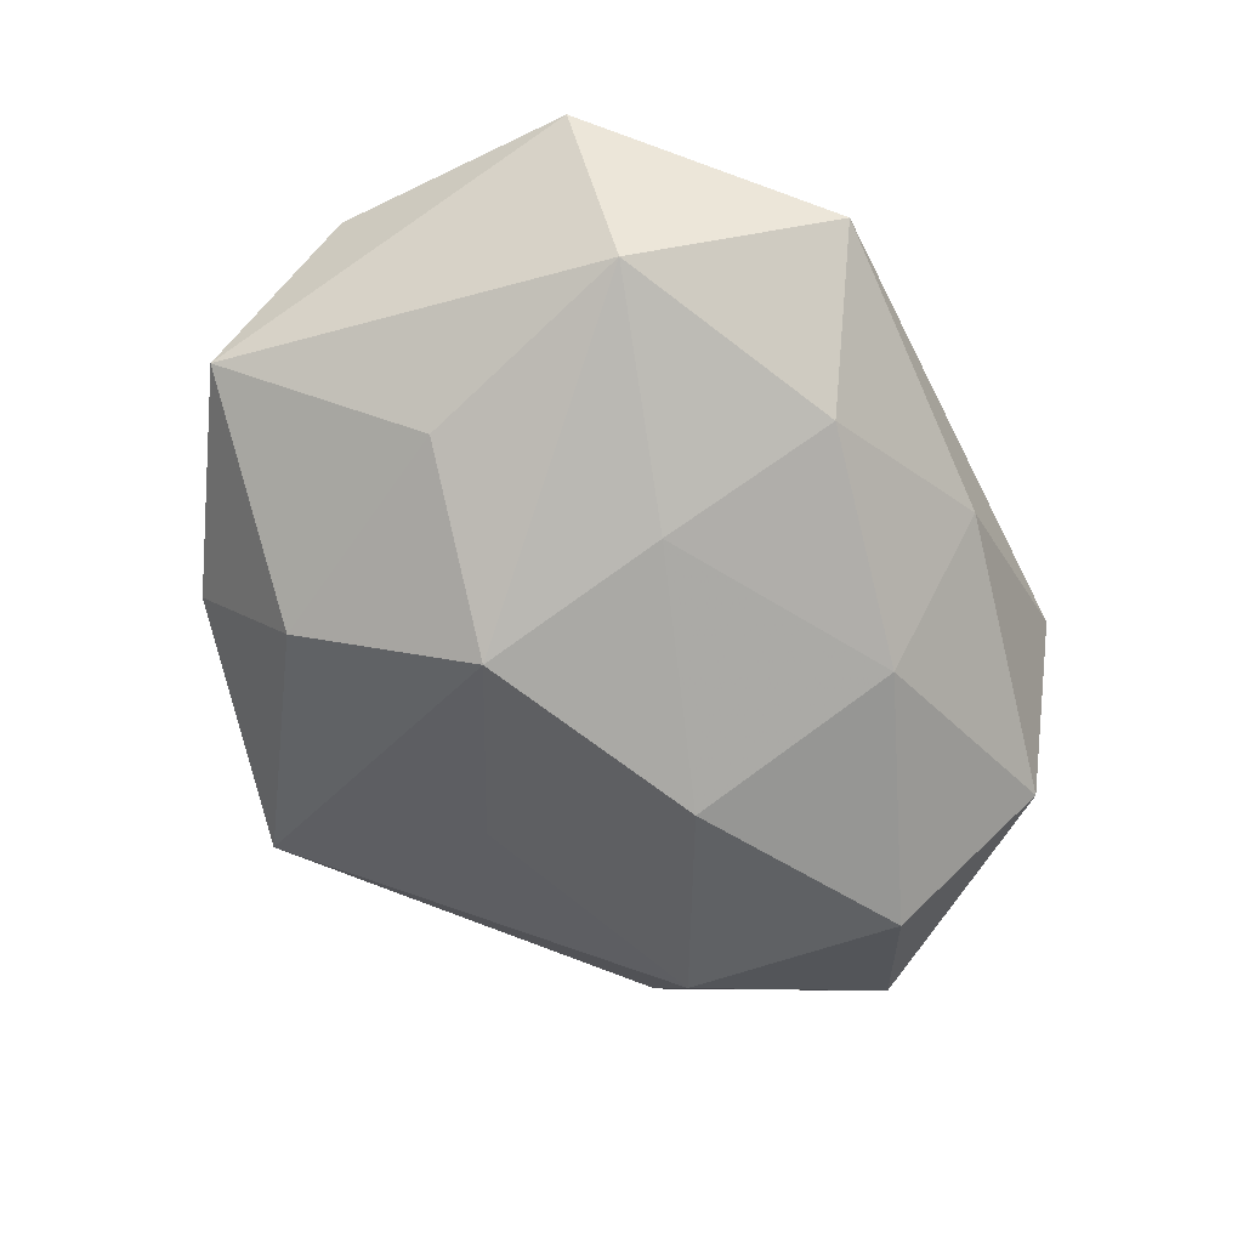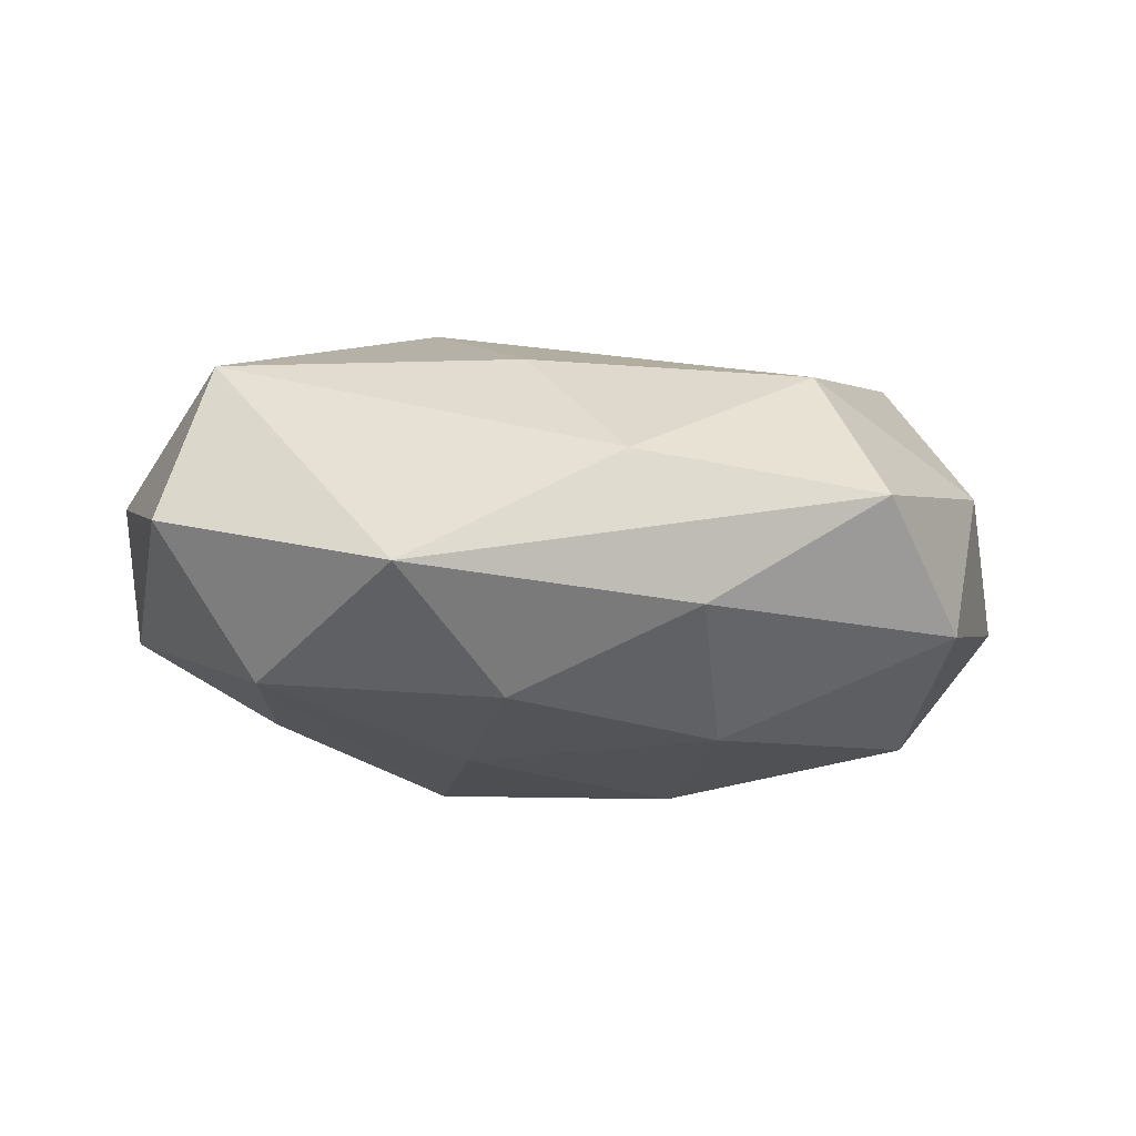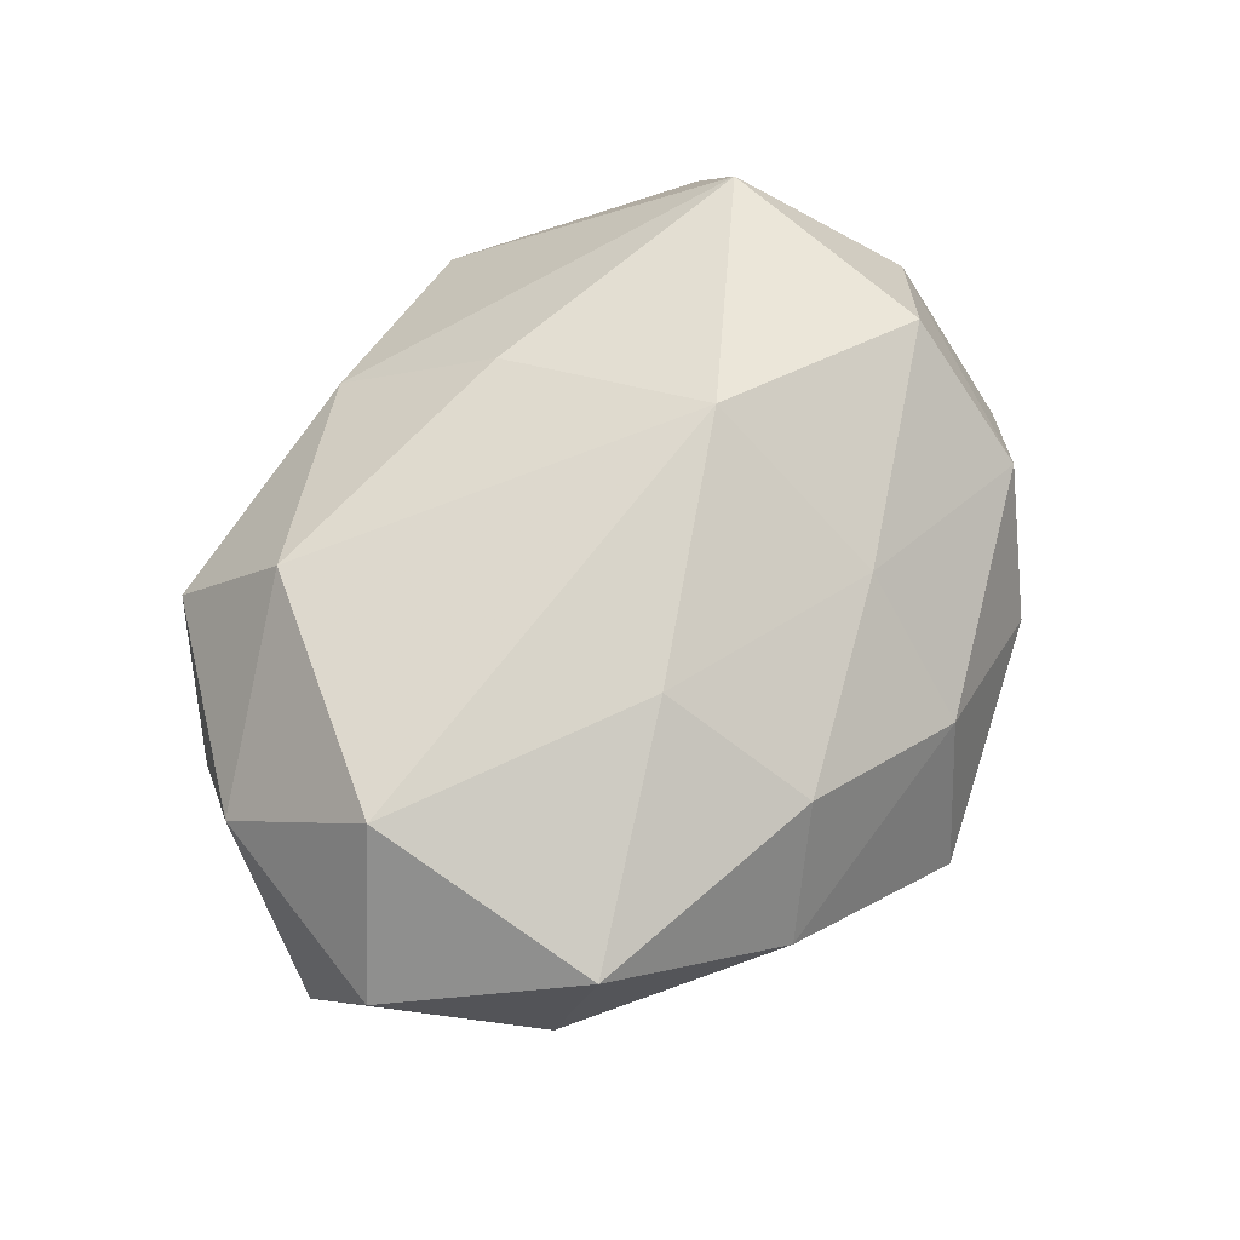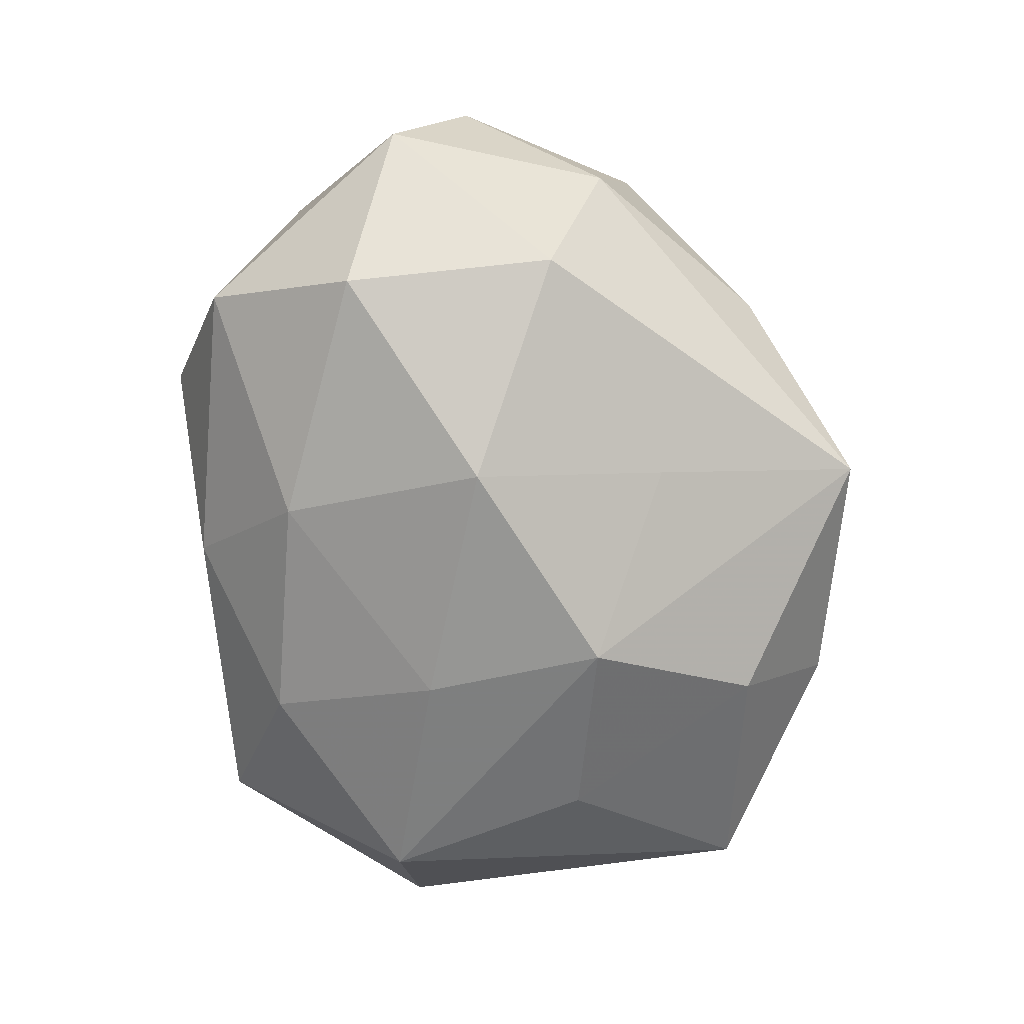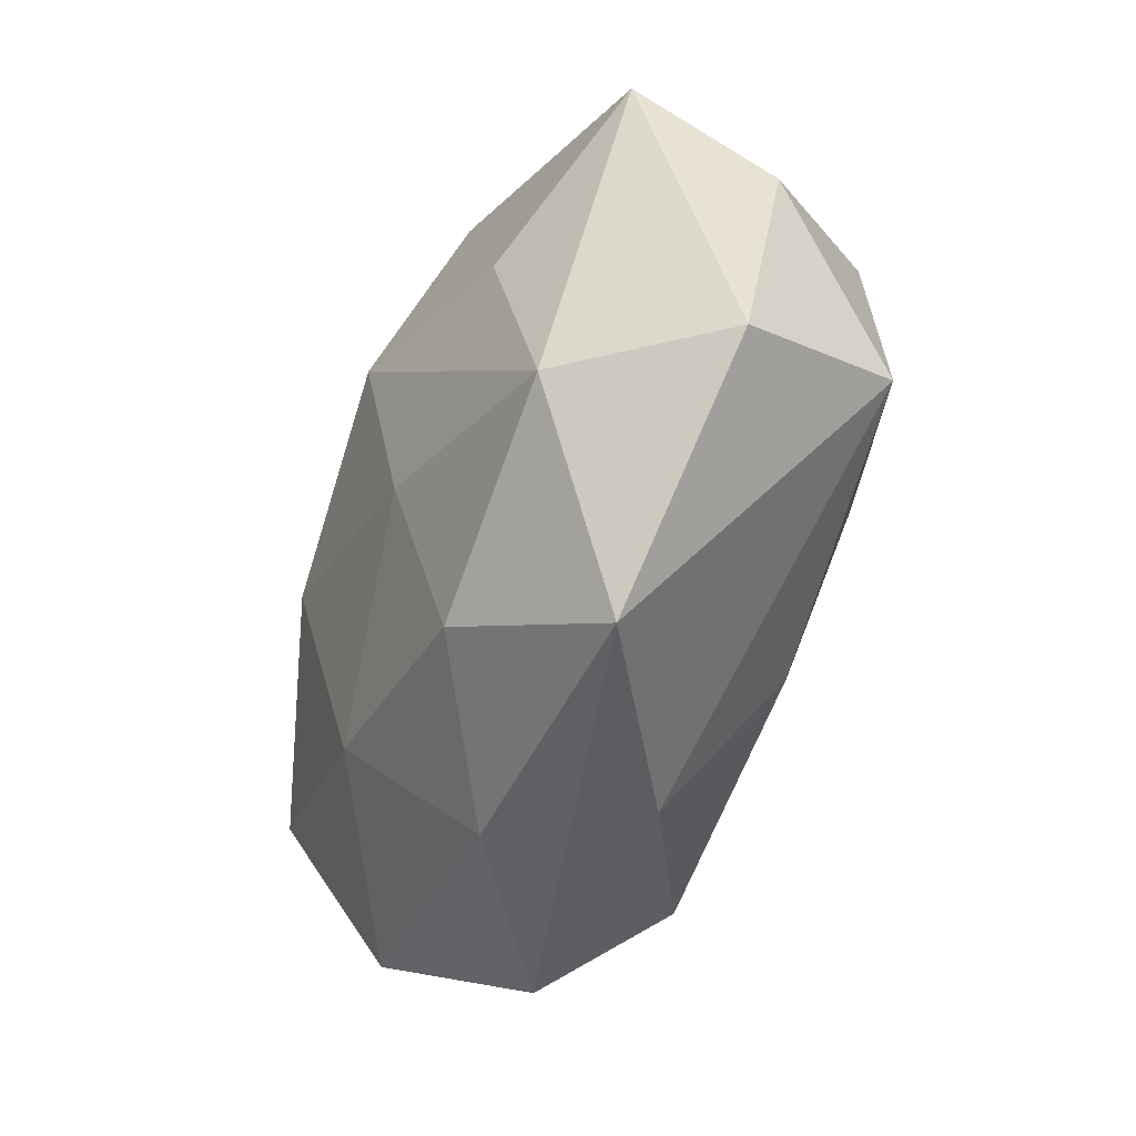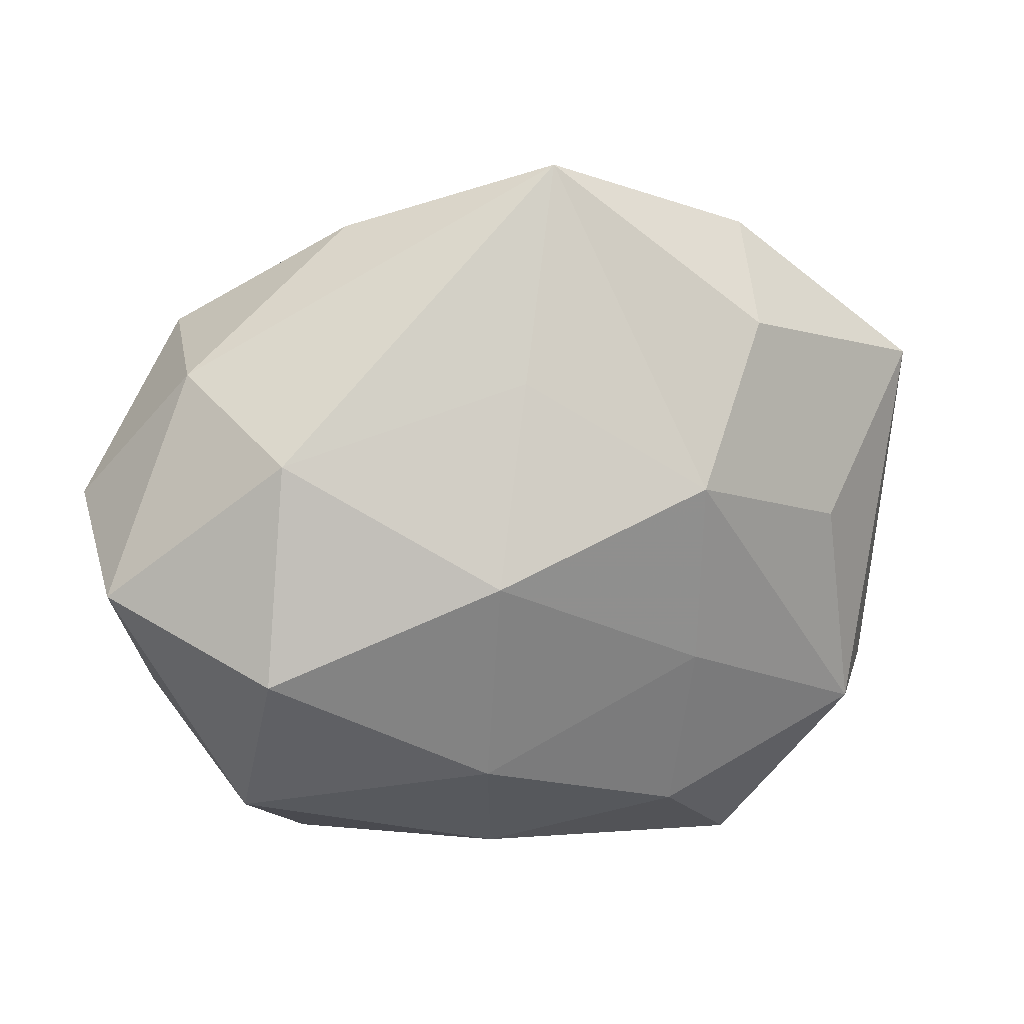
<metadata>
{"format":"obj","ext":"obj","renderer":"f3d","projection":"perspective","resolution":1024,"background":"white","views":[{"elev":-65.7,"azim":-58.7,"up":"+Z"},{"elev":-5.7,"azim":-12.7,"up":"+Z"},{"elev":67.5,"azim":125.1,"up":"+Z"},{"elev":-76.2,"azim":102.3,"up":"+Z"},{"elev":-52.1,"azim":-107.6,"up":"+Y"},{"elev":13.8,"azim":159.5,"up":"+Y"}]}
</metadata>
<code>
v 0.02234 -0.03044 0.003763
v 0.005617 0.01765 -0.01614
v -0.03078 -0.01766 -0.01241
v 0.01728 0.03061 0.001928
v -0.03412 -0.01085 0.01623
v 0.03676 -0.01378 0.005811
v -0.02686 0.00237 -0.01527
v -0.006157 0.03144 0.004877
v -0.03984 -0.01811 0.001376
v 0.03156 0.02086 0.01221
v 0.031 -0.008323 -0.01761
v 0.03111 -0.02286 -0.007892
v -0.01184 0.002135 0.02239
v -0.02153 -0.034 -0.003252
v -0.0391 0.01649 -0.006928
v 0.02847 0.01133 -0.01477
v -0.009814 0.01966 0.0147
v 0.005508 -0.03076 -0.006013
v 0.03273 -0.0005525 0.0182
v 0.01855 -0.02103 0.01553
v -0.0412 0.003557 0.004845
v -0.03133 0.0103 0.0164
v 0.000165 0.03685 -0.009032
v 0.03401 0.01787 -0.002029
v -0.01082 -0.009546 -0.01878
v -0.02916 0.02284 0.006335
v -0.01004 0.007696 -0.02194
v -0.01056 -0.0256 -0.0138
v 0.04308 -0.001578 -0.006088
v -0.02149 0.03015 -0.004317
v 0.0104 6.283e-05 -0.02224
v 0.01055 0.01236 0.01905
v 0.04262 0.005574 0.006432
v -0.001014 -0.03045 0.007133
v 0.009103 0.02635 0.01222
v -0.007143 -0.01714 0.01682
v -0.01836 0.02188 -0.01547
v 0.009825 -0.01937 -0.01709
f 5 36 13
f 13 22 5
f 5 34 36
f 37 23 27
f 37 15 30
f 30 23 37
f 23 24 16
f 14 5 9
f 34 5 14
f 28 18 14
f 1 34 14
f 14 18 1
f 21 5 22
f 21 15 9
f 9 5 21
f 13 36 20
f 20 19 13
f 20 34 1
f 36 34 20
f 1 18 12
f 10 35 32
f 13 19 32
f 32 19 10
f 17 22 13
f 13 32 17
f 17 32 35
f 4 35 10
f 10 24 4
f 4 24 23
f 22 17 26
f 30 15 26
f 26 21 22
f 15 21 26
f 27 25 3
f 9 15 3
f 3 25 28
f 3 14 9
f 28 14 3
f 28 25 38
f 11 12 38
f 38 18 28
f 38 12 18
f 27 23 2
f 23 16 2
f 29 12 11
f 11 16 29
f 29 16 24
f 8 17 35
f 8 26 17
f 8 4 23
f 35 4 8
f 8 23 30
f 30 26 8
f 27 3 7
f 7 3 15
f 7 37 27
f 15 37 7
f 27 2 31
f 31 2 16
f 31 16 11
f 11 38 31
f 31 25 27
f 31 38 25
f 10 19 33
f 33 24 10
f 33 29 24
f 29 33 6
f 1 12 6
f 12 29 6
f 6 33 19
f 6 20 1
f 19 20 6

</code>
